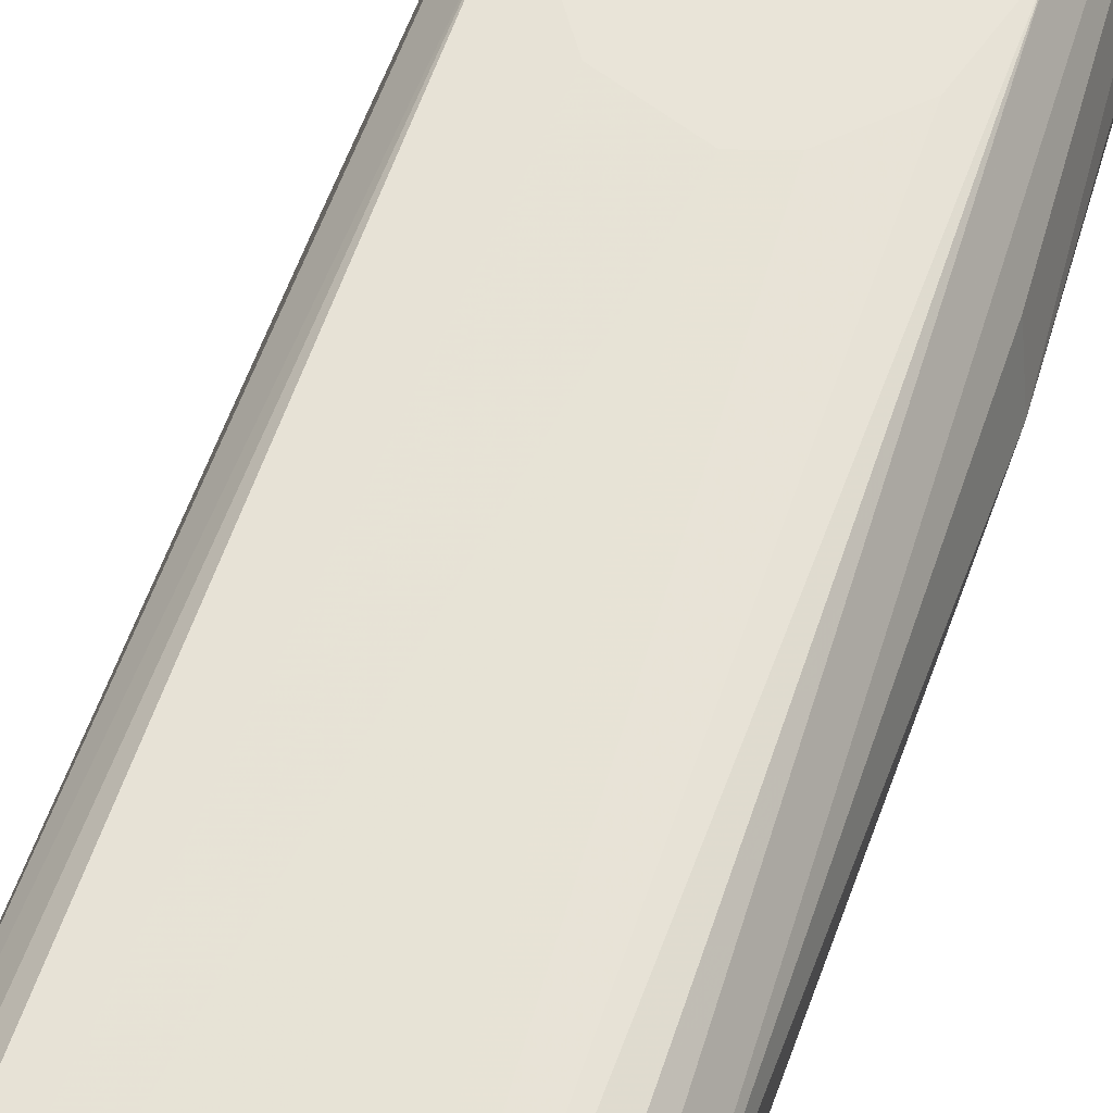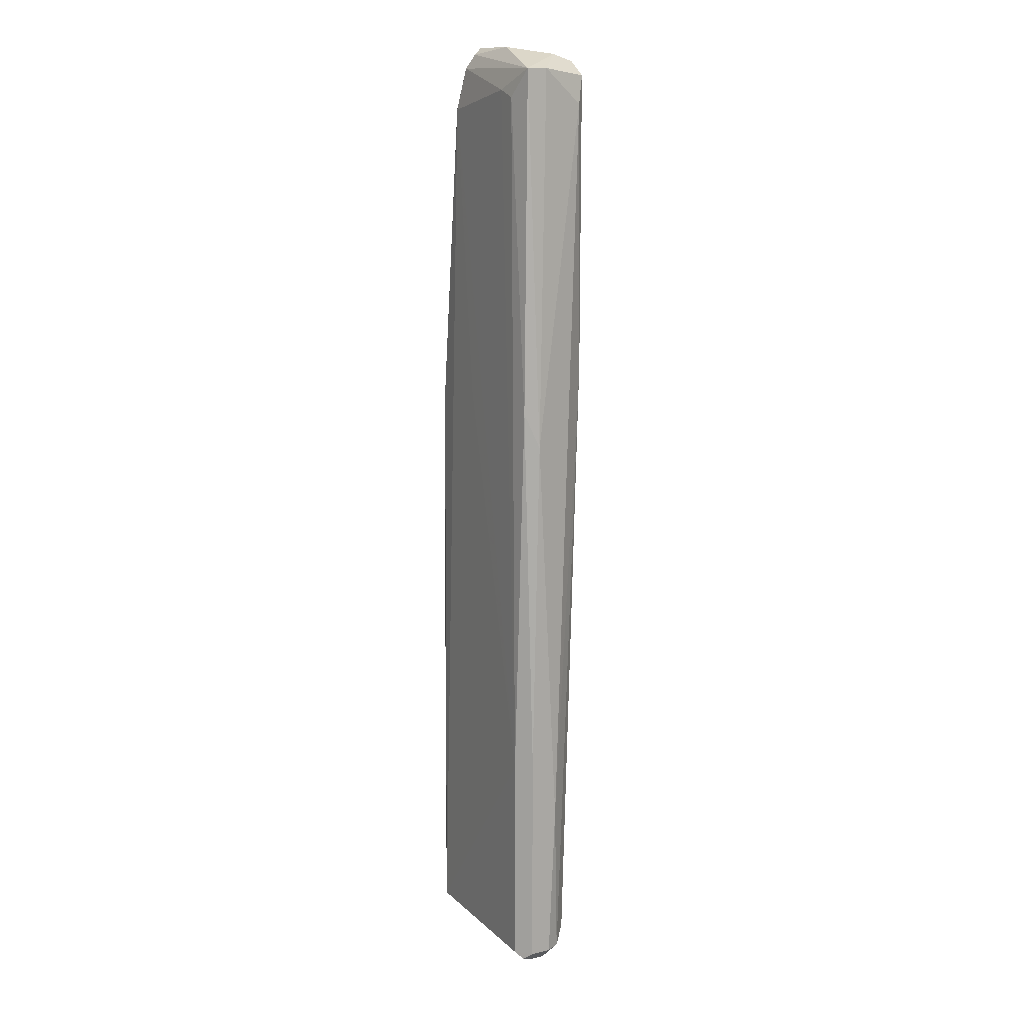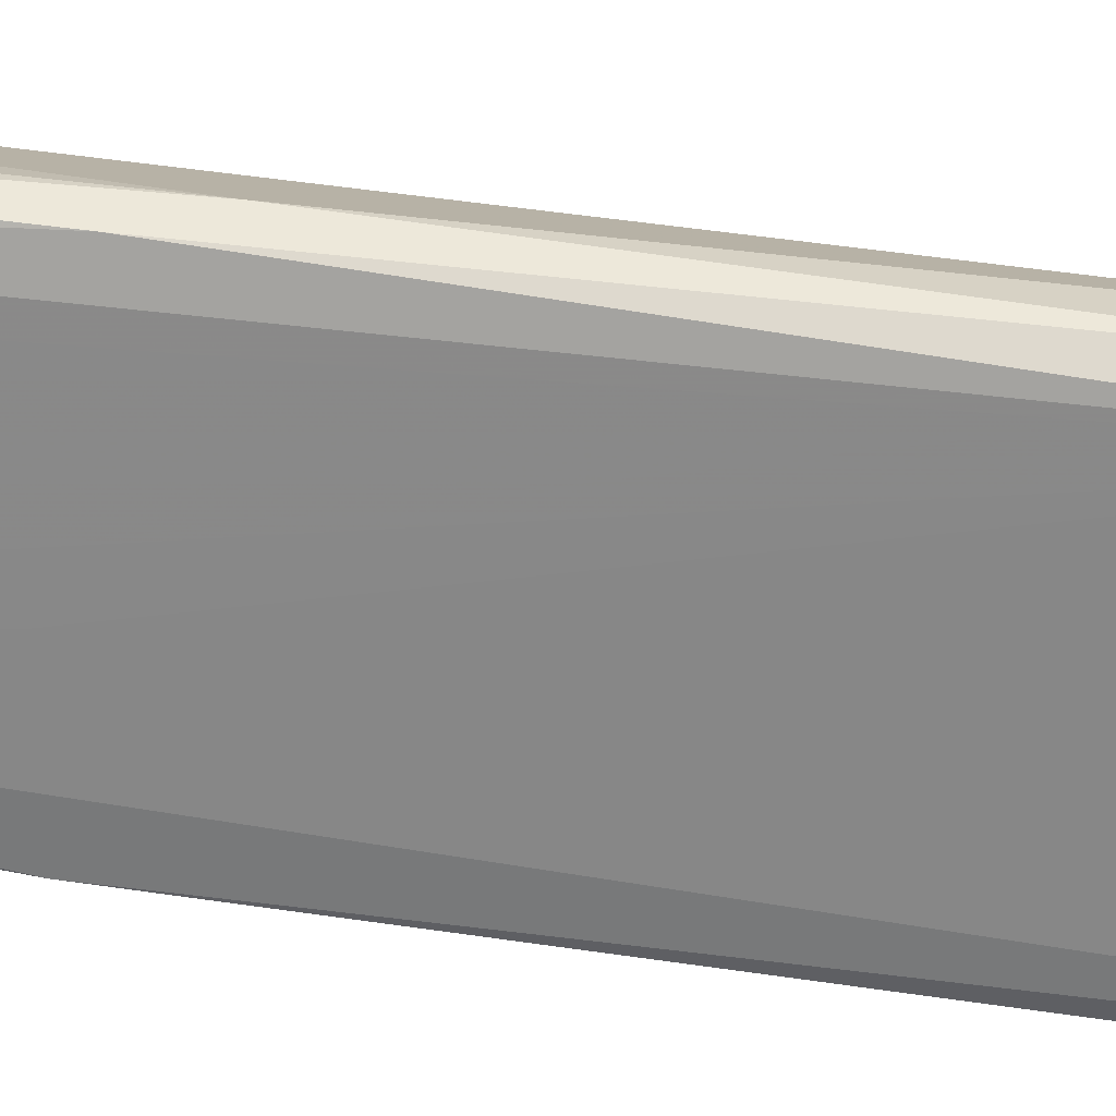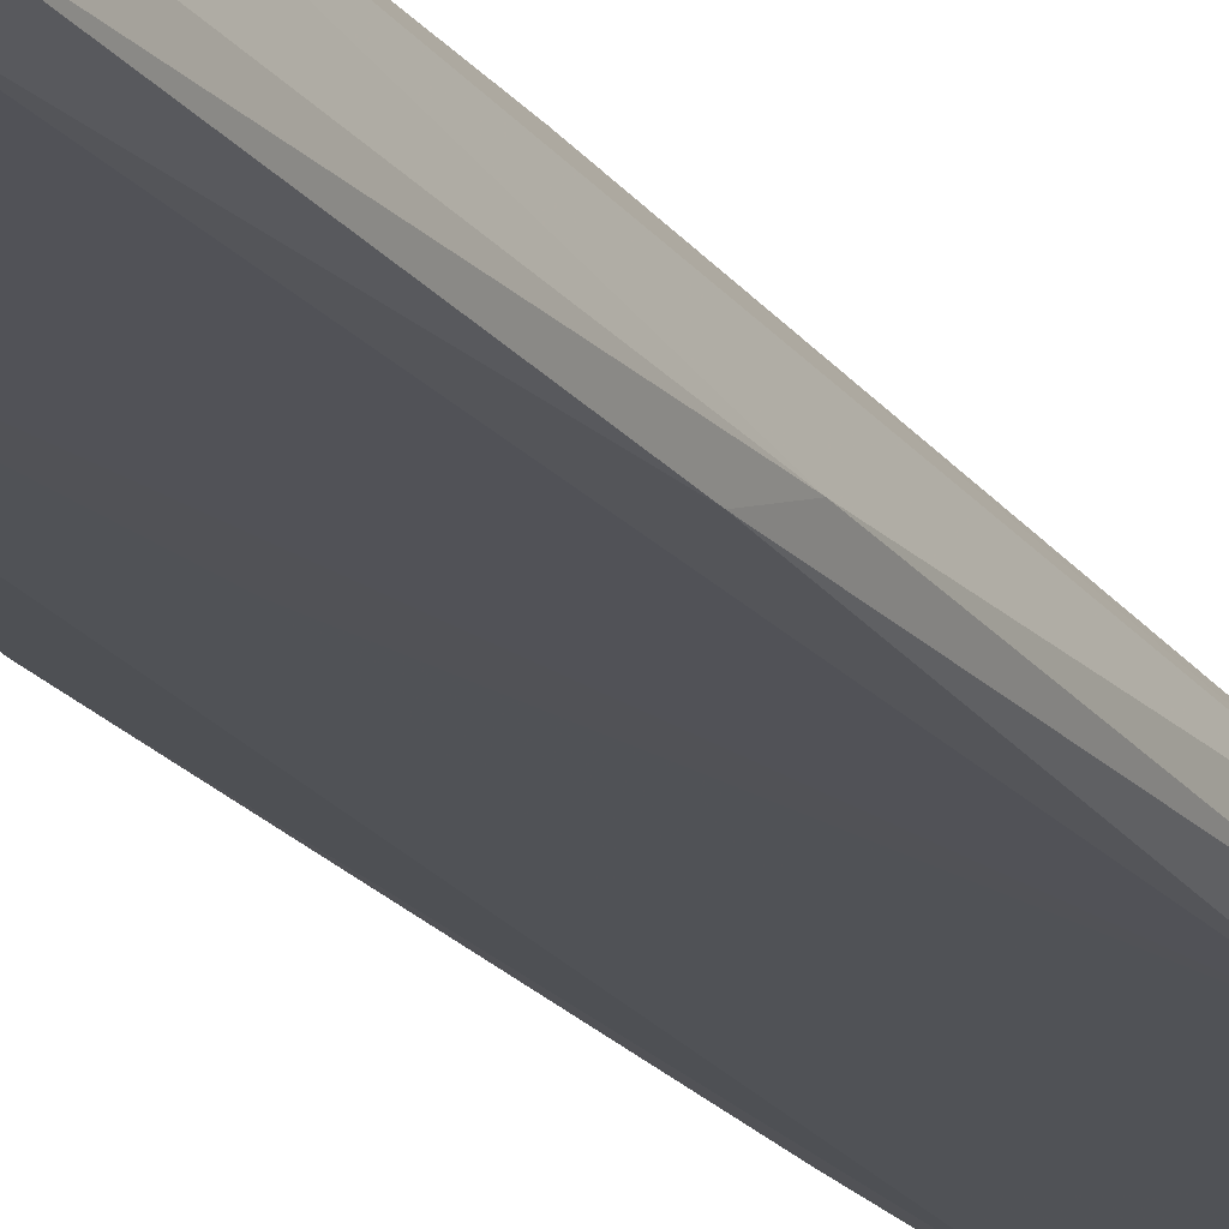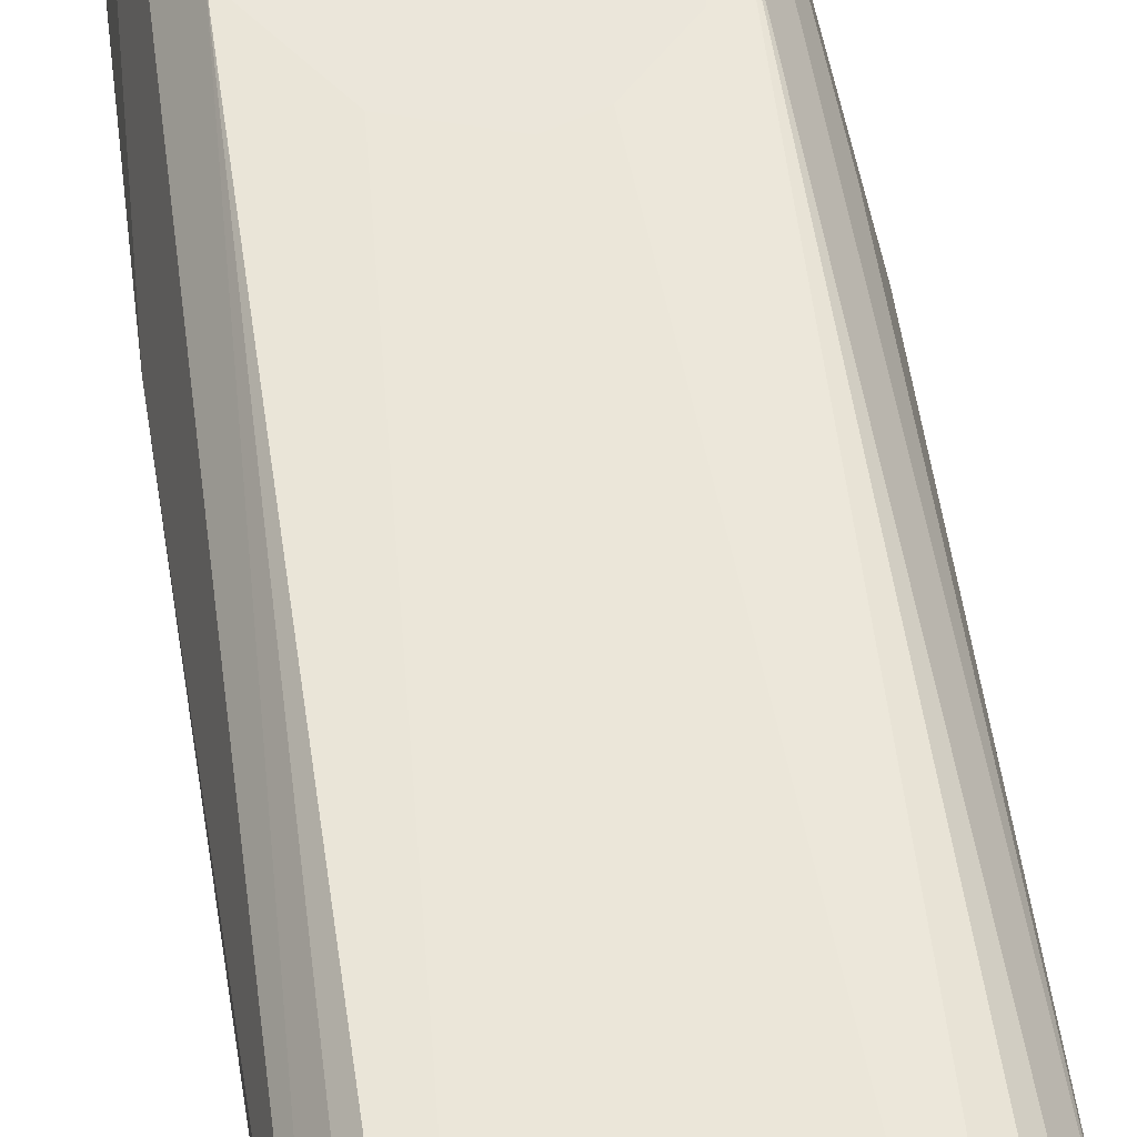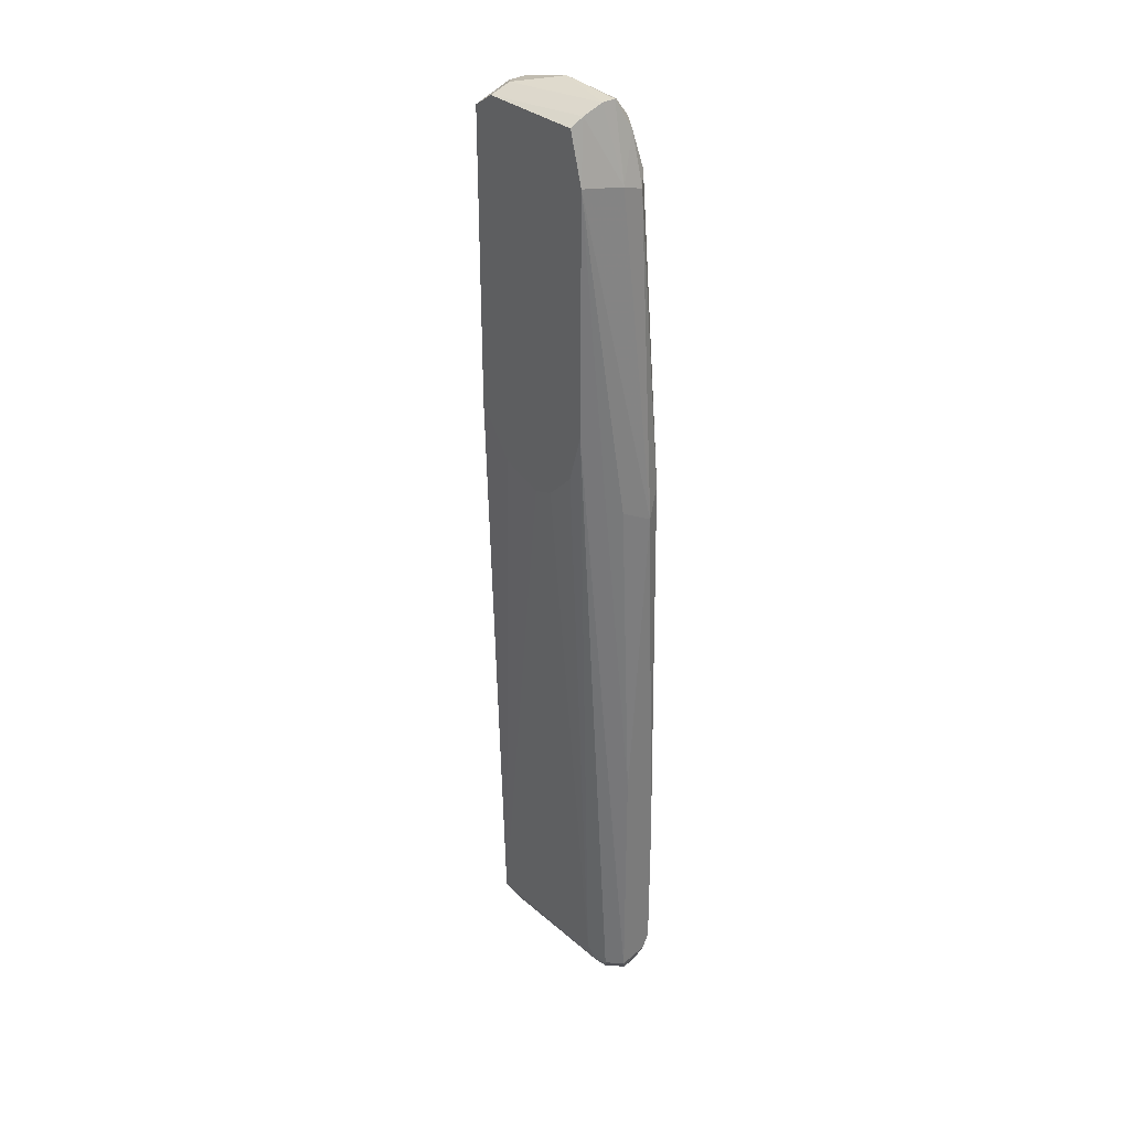
<metadata>
{"format":"obj","ext":"obj","renderer":"f3d","projection":"perspective","resolution":1024,"background":"white","views":[{"elev":60.4,"azim":19.5,"up":"+Z"},{"elev":13.7,"azim":-118.5,"up":"+Y"},{"elev":-63.1,"azim":-97.8,"up":"+Z"},{"elev":-21.0,"azim":-152.9,"up":"+Z"},{"elev":54.9,"azim":-8.3,"up":"+Z"},{"elev":33.2,"azim":49.4,"up":"+Y"}]}
</metadata>
<code>
v -0.01108 -0.05317 -0.01526
v -0.009502 -0.05317 -0.01684
v 0.009432 -0.05238 -0.01053
v -0.007925 0.05254 -0.00737
v 0.006274 0.04859 -0.01605
v -0.009502 0.05332 -0.01526
v 0.01101 -0.05002 -0.01605
v -0.008715 -0.0516 -0.009737
v 0.007853 0.02176 -0.00737
v 0.01101 0.01072 -0.01447
v 0.006274 0.05411 -0.00737
v 0.009432 -0.05317 -0.01684
v -0.01108 -0.03502 -0.0121
v -0.007925 0.0194 -0.00737
v -0.007136 0.05017 -0.01605
v 0.006274 0.05569 -0.01289
v 0.007064 -0.05081 -0.009737
v 0.01101 -0.05238 -0.0121
v -0.01108 0.01072 -0.01447
v -0.009502 -0.02871 -0.01684
v 0.007853 0.04859 -0.00737
v 0.008642 0.04701 -0.01447
v 0.01022 0.01387 -0.01605
v 0.000751 0.01229 -0.00737
v -0.009502 -0.05475 -0.01289
v -0.008715 0.04938 -0.00816
v -0.005557 0.0549 -0.009737
v 0.009432 -0.05476 -0.01526
v -0.01029 0.01466 -0.01605
v 0.01022 0.01229 -0.01132
v 0.005485 0.05332 -0.01526
v -0.01029 -0.05317 -0.01132
v 0.008642 -0.05396 -0.01132
v -0.009502 0.05332 -0.01289
v -0.001613 0.05569 -0.01368
v 0.008642 0.04781 -0.0121
v 0.01101 -0.02476 -0.0121
v 0.006274 0.01624 -0.00737
v -0.009502 -0.05475 -0.01447
v -0.003981 0.01387 -0.00737
v 0.006274 0.05569 -0.01132
v -0.005557 0.05411 -0.00737
v -0.008715 -0.05396 -0.01132
v 0.007853 0.04859 -0.01526
v -0.01108 -0.05317 -0.01289
v 0.007853 -0.05476 -0.01289
v -0.004768 0.05096 -0.01605
v 0.007853 -0.05317 -0.01053
v 0.01101 -0.03423 -0.01605
v 0.002097 0.0154 -0.01637
v 0.004696 0.0549 -0.01447
v -0.001613 -0.0516 -0.009737
v -0.01108 -0.02792 -0.01526
v -0.01029 -0.05396 -0.01605
v 0.003117 0.01308 -0.00737
v 0.006274 0.0549 -0.008948
v -0.007136 -0.05317 -0.01053
v 0.01101 -0.0516 -0.01526
v 0.007064 0.05254 -0.01447
v 0.01022 -0.05396 -0.01289
f 28 58 60
f 4 9 11
f 9 4 14
f 3 9 17
f 9 3 18
f 7 10 18
f 1 13 19
f 2 1 20
f 12 2 20
f 11 9 21
f 9 18 21
f 12 5 23
f 22 10 23
f 9 14 24
f 13 14 26
f 14 4 26
f 19 13 26
f 2 12 28
f 6 15 29
f 19 6 29
f 15 20 29
f 10 21 30
f 8 14 32
f 14 13 32
f 6 19 34
f 26 4 34
f 19 26 34
f 4 27 34
f 27 6 34
f 6 27 35
f 21 10 36
f 10 22 36
f 18 10 37
f 21 18 37
f 10 30 37
f 30 21 37
f 17 9 38
f 9 24 38
f 25 1 39
f 14 8 40
f 8 24 40
f 24 14 40
f 35 27 41
f 16 35 41
f 36 16 41
f 4 11 42
f 27 4 42
f 41 27 42
f 8 32 43
f 32 25 43
f 23 5 44
f 22 23 44
f 5 31 44
f 13 1 45
f 1 25 45
f 32 13 45
f 25 32 45
f 25 39 46
f 39 28 46
f 43 25 46
f 33 43 46
f 15 6 47
f 5 20 47
f 20 15 47
f 6 31 47
f 31 5 47
f 3 17 48
f 33 3 48
f 43 33 48
f 10 7 49
f 7 12 49
f 23 10 49
f 12 23 49
f 5 12 50
f 12 20 50
f 20 5 50
f 31 6 51
f 16 31 51
f 6 35 51
f 35 16 51
f 24 8 52
f 17 24 52
f 48 17 52
f 8 48 52
f 1 19 53
f 20 1 53
f 19 29 53
f 29 20 53
f 1 2 54
f 2 28 54
f 39 1 54
f 28 39 54
f 24 17 55
f 17 38 55
f 38 24 55
f 11 21 56
f 21 36 56
f 36 41 56
f 42 11 56
f 41 42 56
f 8 43 57
f 48 8 57
f 43 48 57
f 12 7 58
f 7 18 58
f 28 12 58
f 31 16 59
f 16 36 59
f 36 22 59
f 22 44 59
f 44 31 59
f 18 3 60
f 3 33 60
f 46 28 60
f 33 46 60
f 58 18 60

</code>
